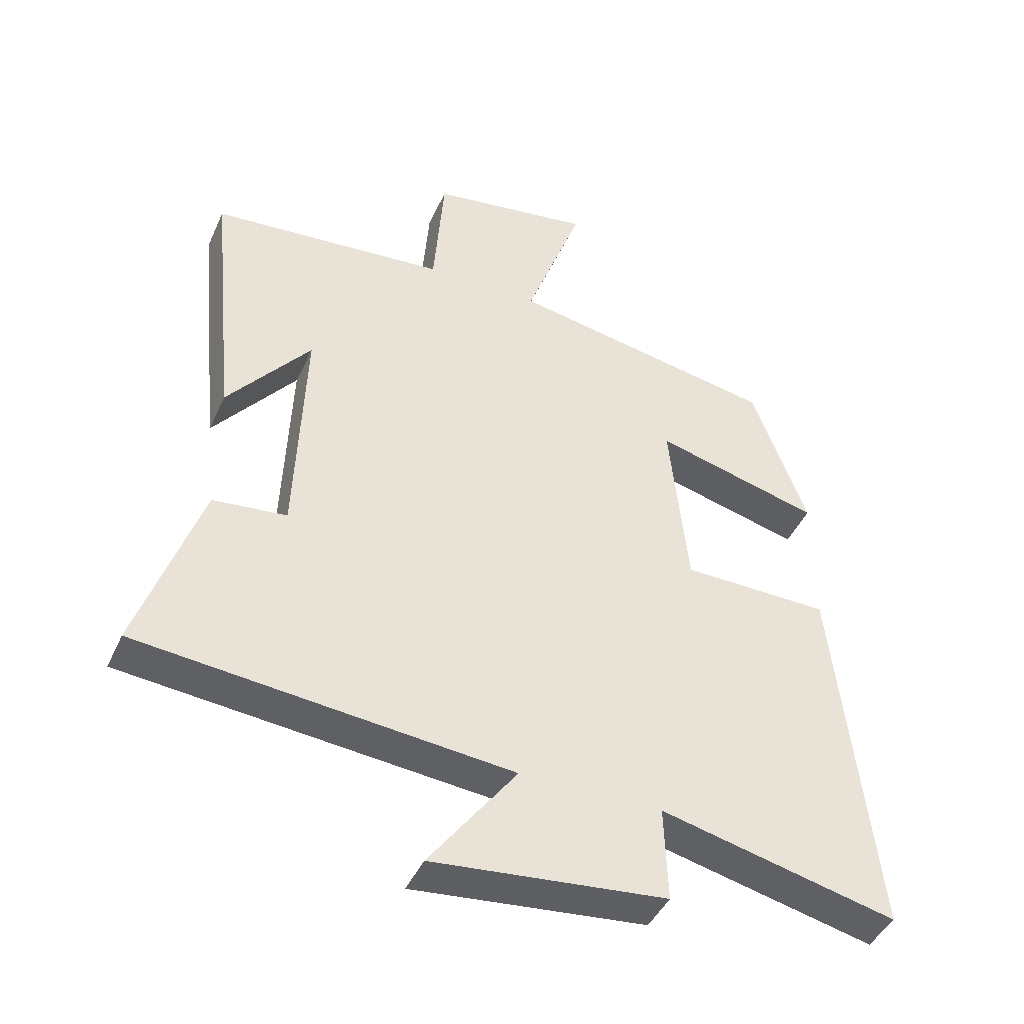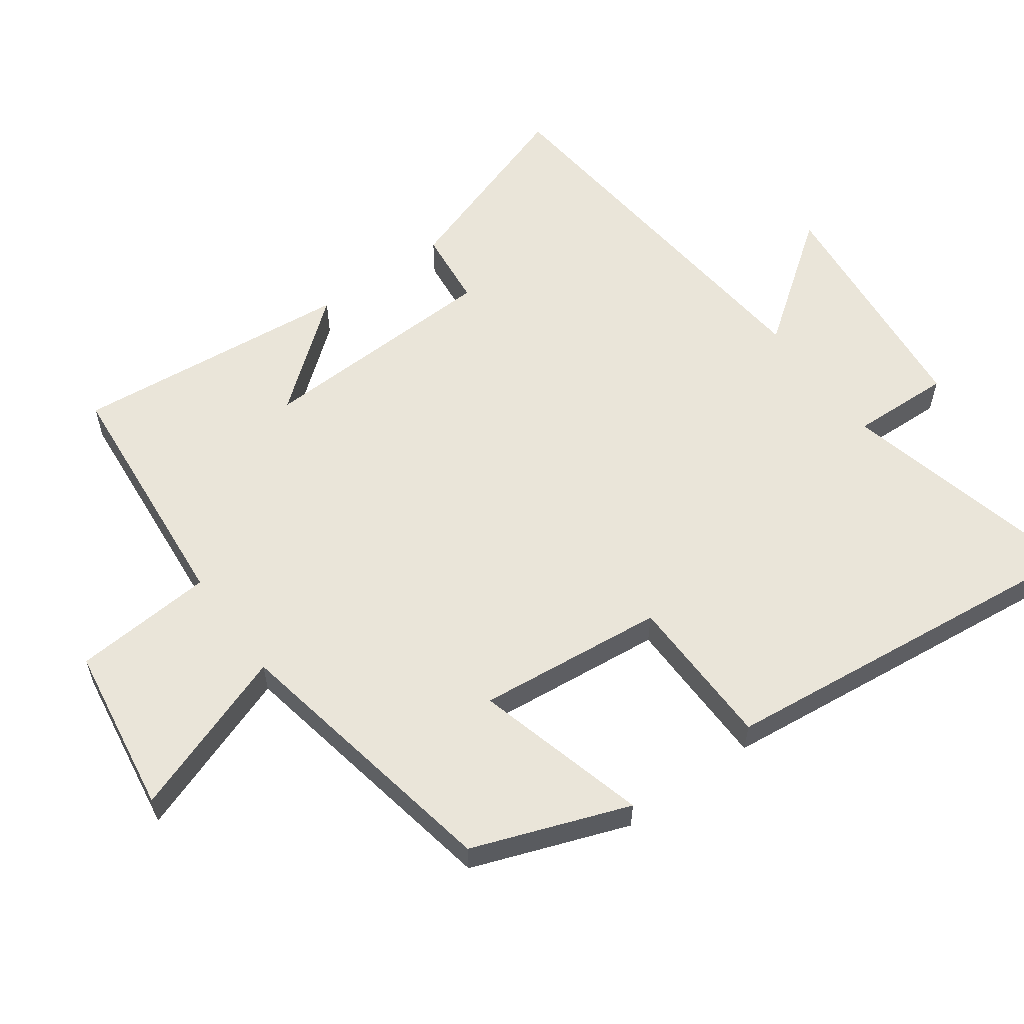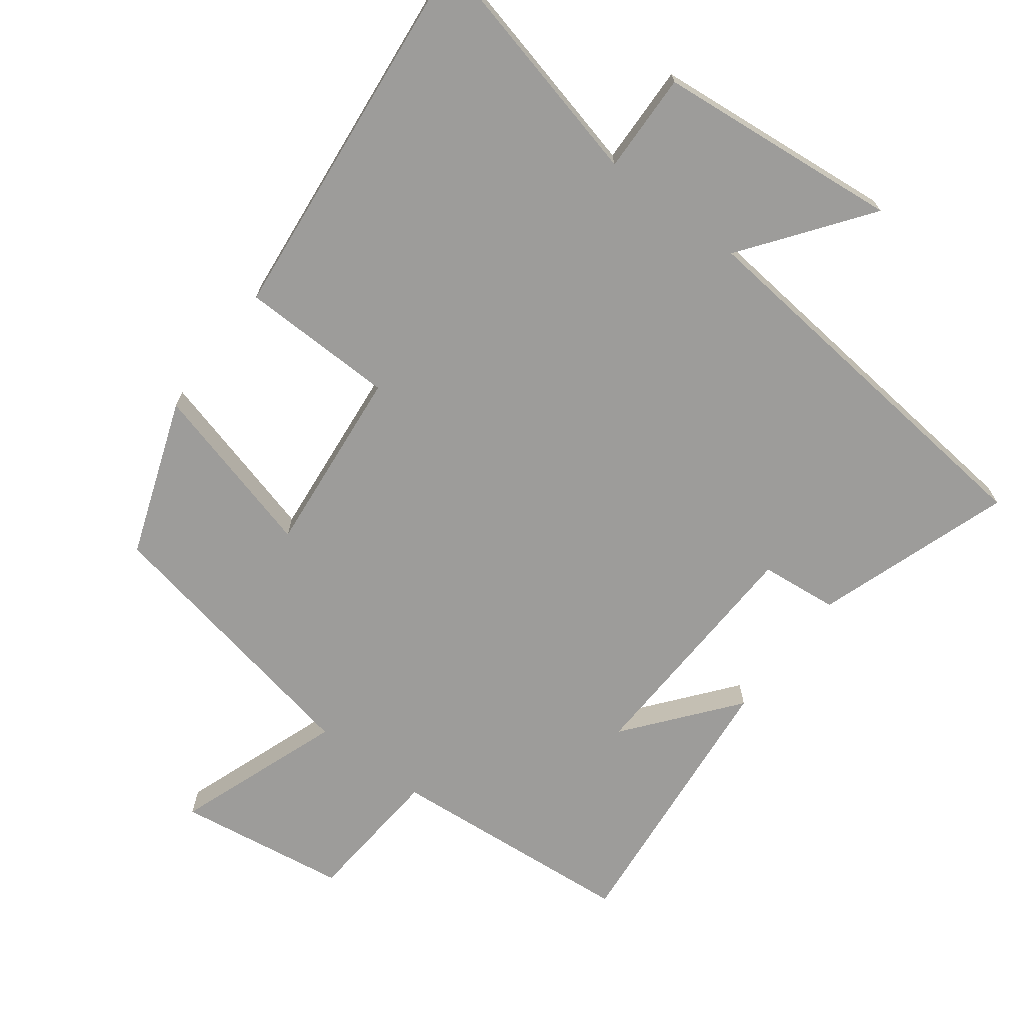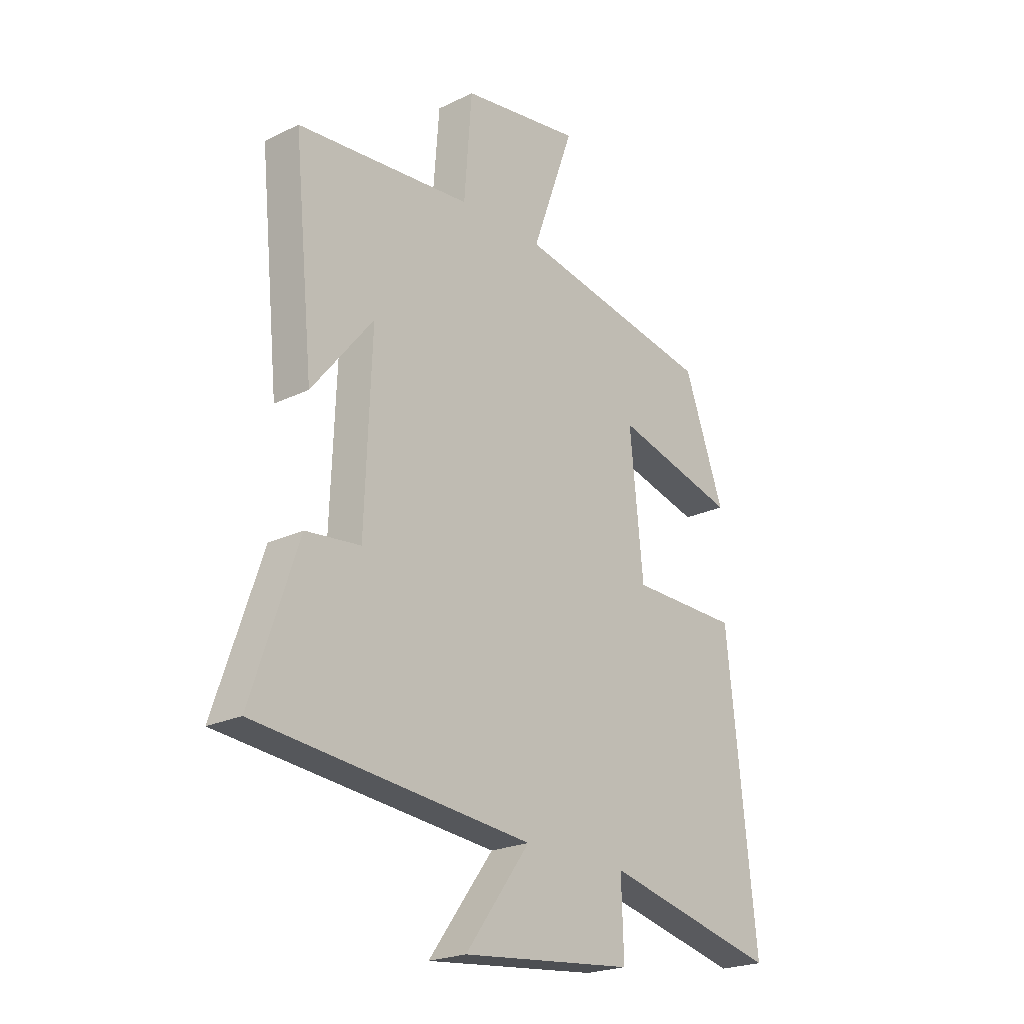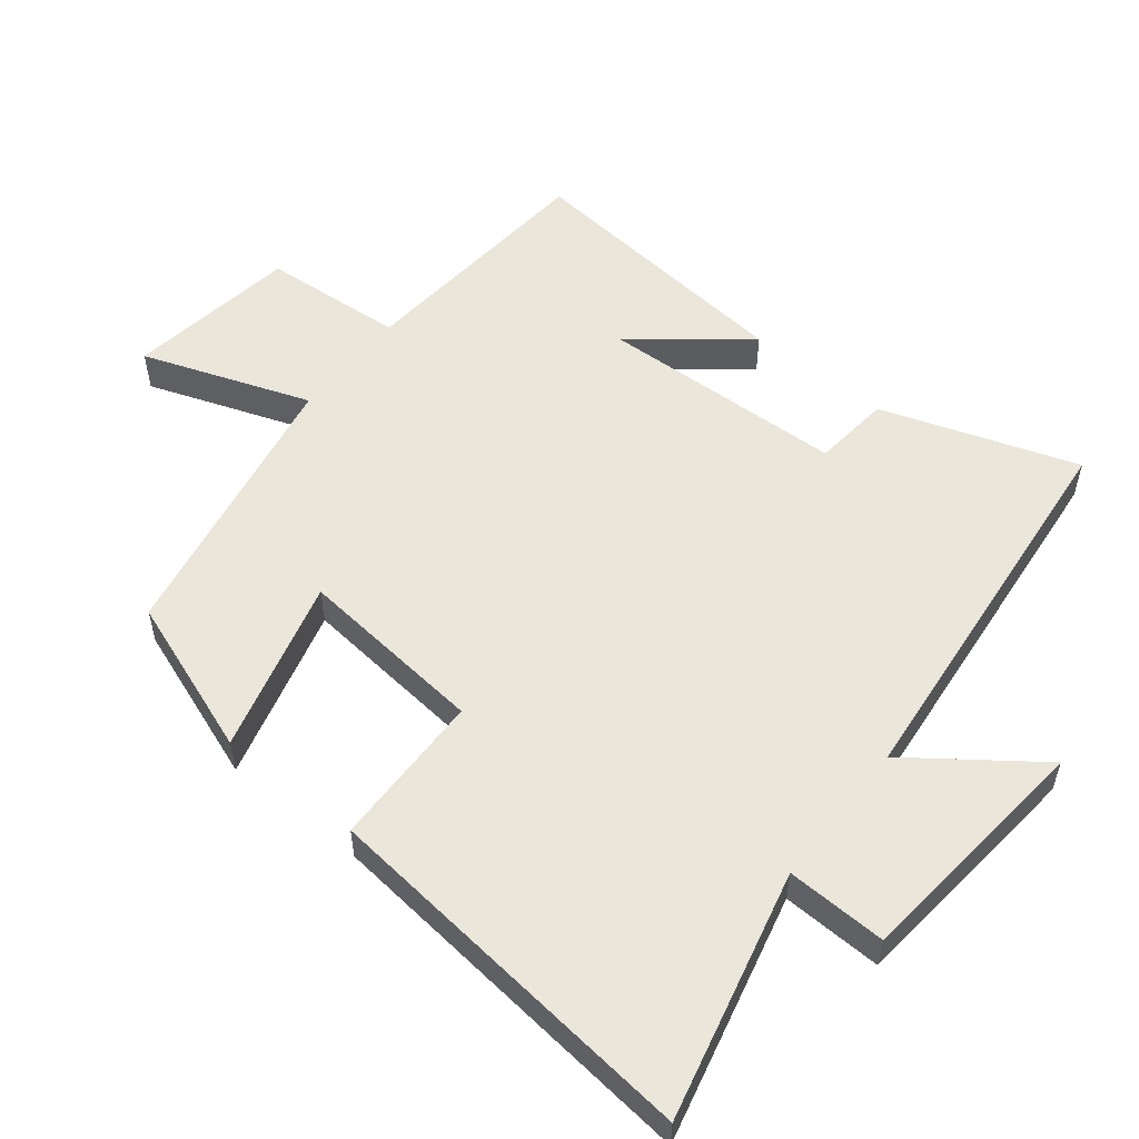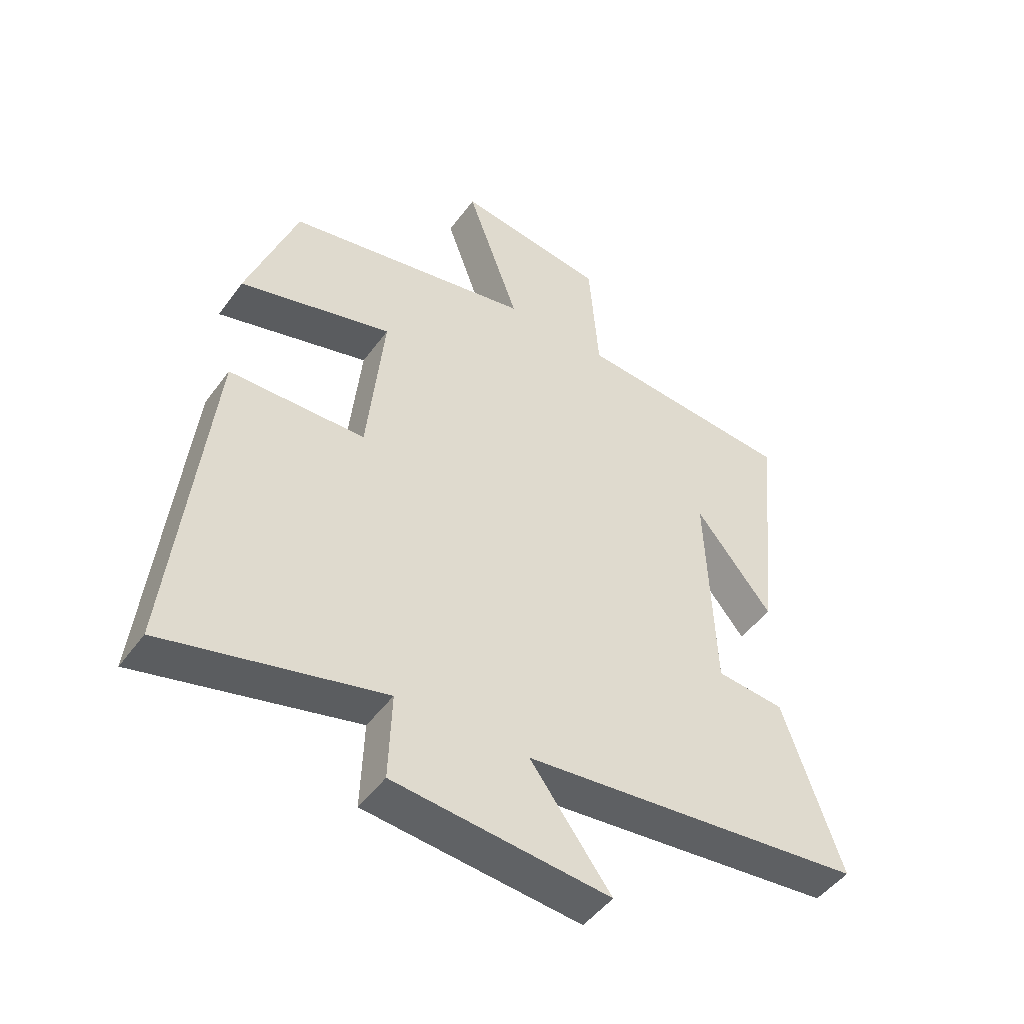
<metadata>
{"format":"obj","ext":"obj","renderer":"f3d","projection":"perspective","resolution":1024,"background":"white","views":[{"elev":-43.6,"azim":-23.2,"up":"+Z"},{"elev":58.3,"azim":54.1,"up":"+Y"},{"elev":-70.2,"azim":142.8,"up":"+Y"},{"elev":-22.3,"azim":-49.8,"up":"+Z"},{"elev":54.8,"azim":128.5,"up":"+Y"},{"elev":-47.8,"azim":145.8,"up":"+Z"}]}
</metadata>
<code>
v 0.561 0.07 -0.587
v 0.197 0.07 -0.5
v 0.202 0.07 -0.647
v -0.158 0.07 -0.683
v -0.023 0.07 -0.5
v -0.597 0.07 -0.443
v -0.5 0.07 -0.156
v -0.386 0.07 -0.144
v -0.372 0.07 0.216
v -0.5 0.07 0.056
v -0.541 0.07 0.468
v -0.176 0.07 0.5
v -0.16 0.07 0.708
v 0.09 0.07 0.746
v 0.002 0.07 0.5
v 0.416 0.07 0.423
v 0.5 0.07 0.193
v 0.244 0.07 0.261
v 0.272 0.07 -0.015
v 0.5 0.07 -0.019
v 0.561 0 -0.587
v 0.197 0 -0.5
v 0.202 0 -0.647
v -0.158 0 -0.683
v -0.023 0 -0.5
v -0.597 0 -0.443
v -0.5 0 -0.156
v -0.386 0 -0.144
v -0.372 0 0.216
v -0.5 0 0.056
v -0.541 0 0.468
v -0.176 0 0.5
v -0.16 0 0.708
v 0.09 0 0.746
v 0.002 0 0.5
v 0.416 0 0.423
v 0.5 0 0.193
v 0.244 0 0.261
v 0.272 0 -0.015
v 0.5 0 -0.019
f 19 20 1 2
f 18 19 2
f 15 16 17 18
f 15 18 2
f 12 13 14 15
f 9 10 11 12
f 8 9 12 15
f 5 6 7 8
f 5 8 15 2
f 2 3 4 5
f 22 21 40 39
f 22 39 38
f 38 37 36 35
f 22 38 35
f 35 34 33 32
f 32 31 30 29
f 35 32 29 28
f 28 27 26 25
f 22 35 28 25
f 25 24 23 22
f 1 21 22 2
f 2 22 23 3
f 3 23 24 4
f 4 24 25 5
f 5 25 26 6
f 6 26 27 7
f 7 27 28 8
f 8 28 29 9
f 9 29 30 10
f 10 30 31 11
f 11 31 32 12
f 12 32 33 13
f 13 33 34 14
f 14 34 35 15
f 15 35 36 16
f 16 36 37 17
f 17 37 38 18
f 18 38 39 19
f 19 39 40 20
f 20 40 21 1

</code>
